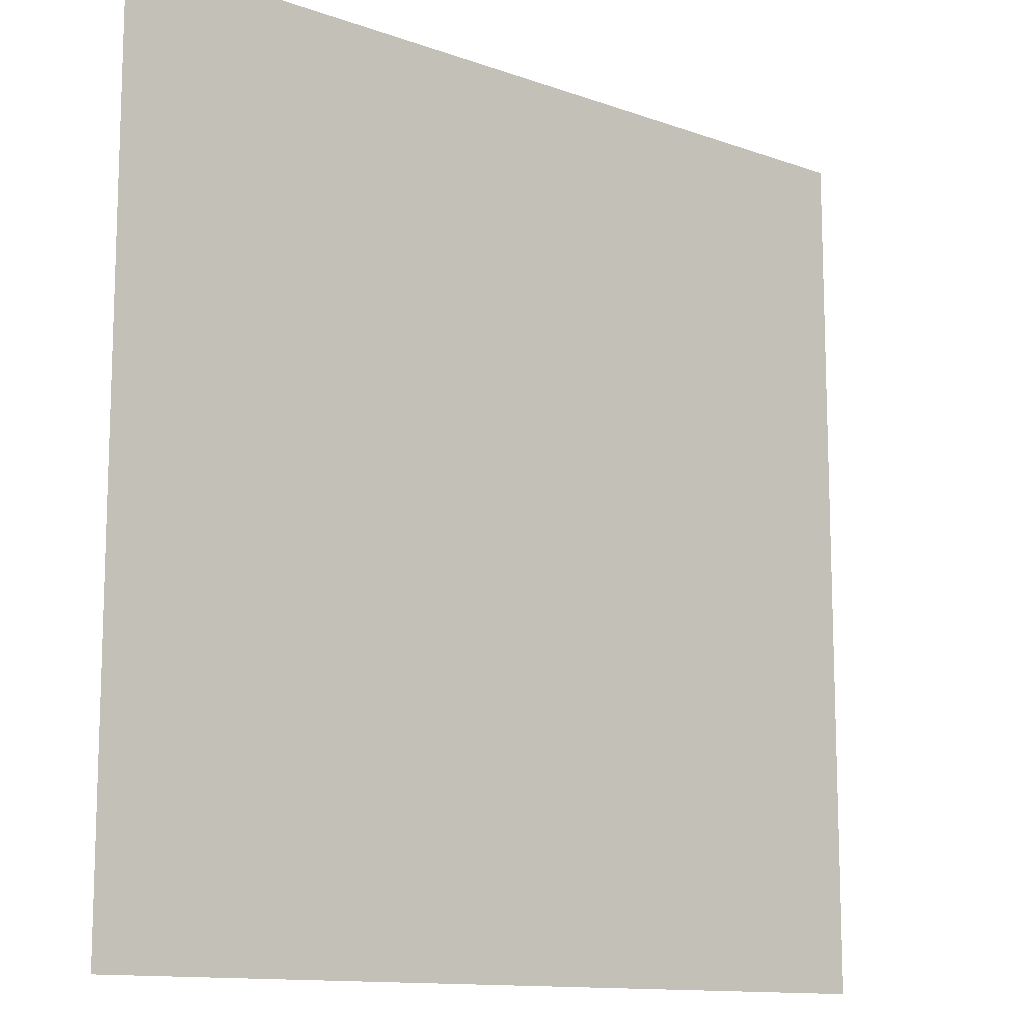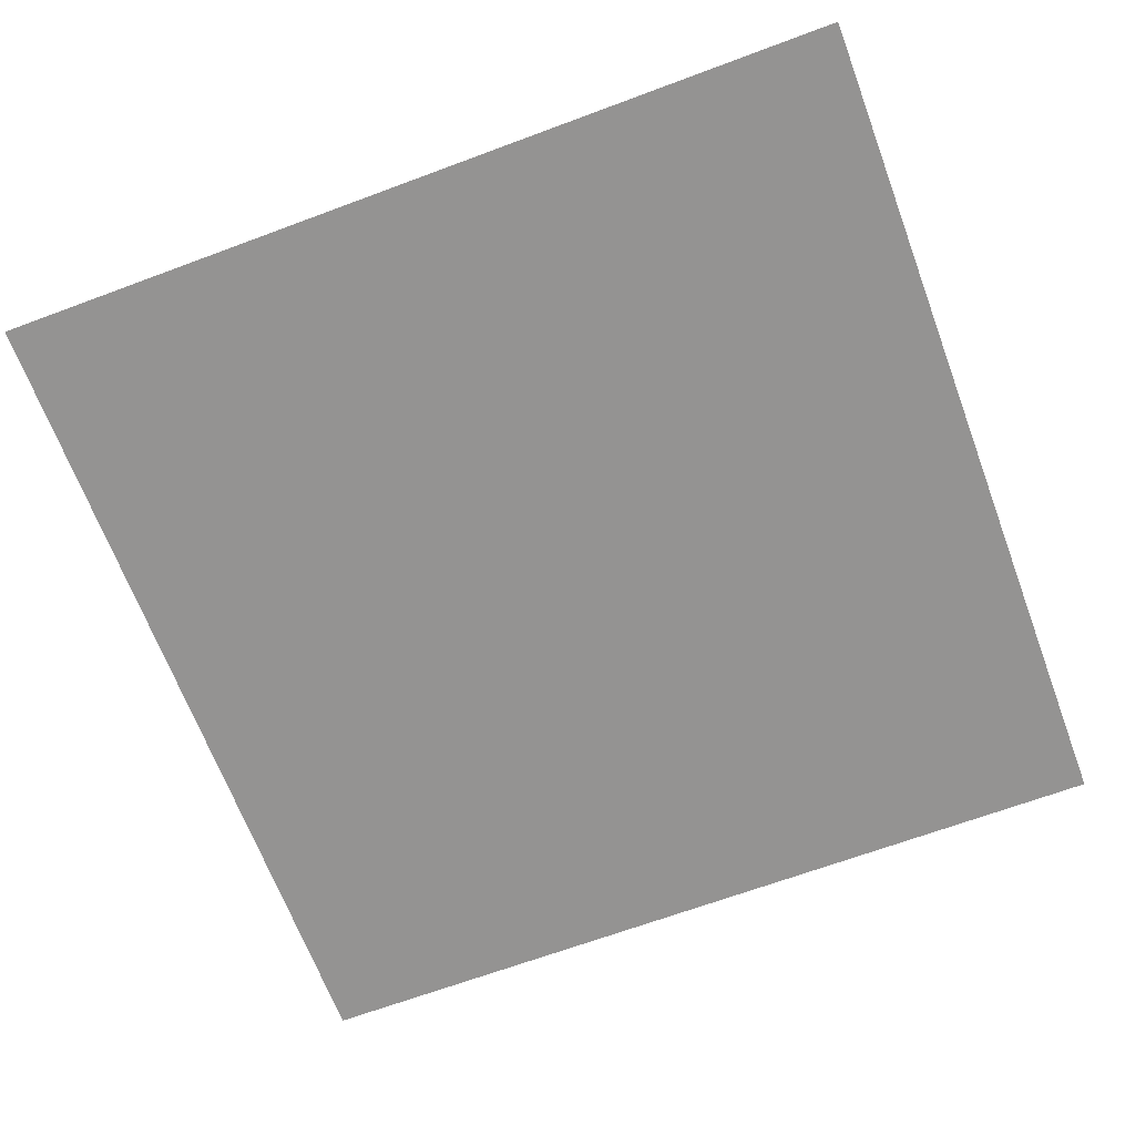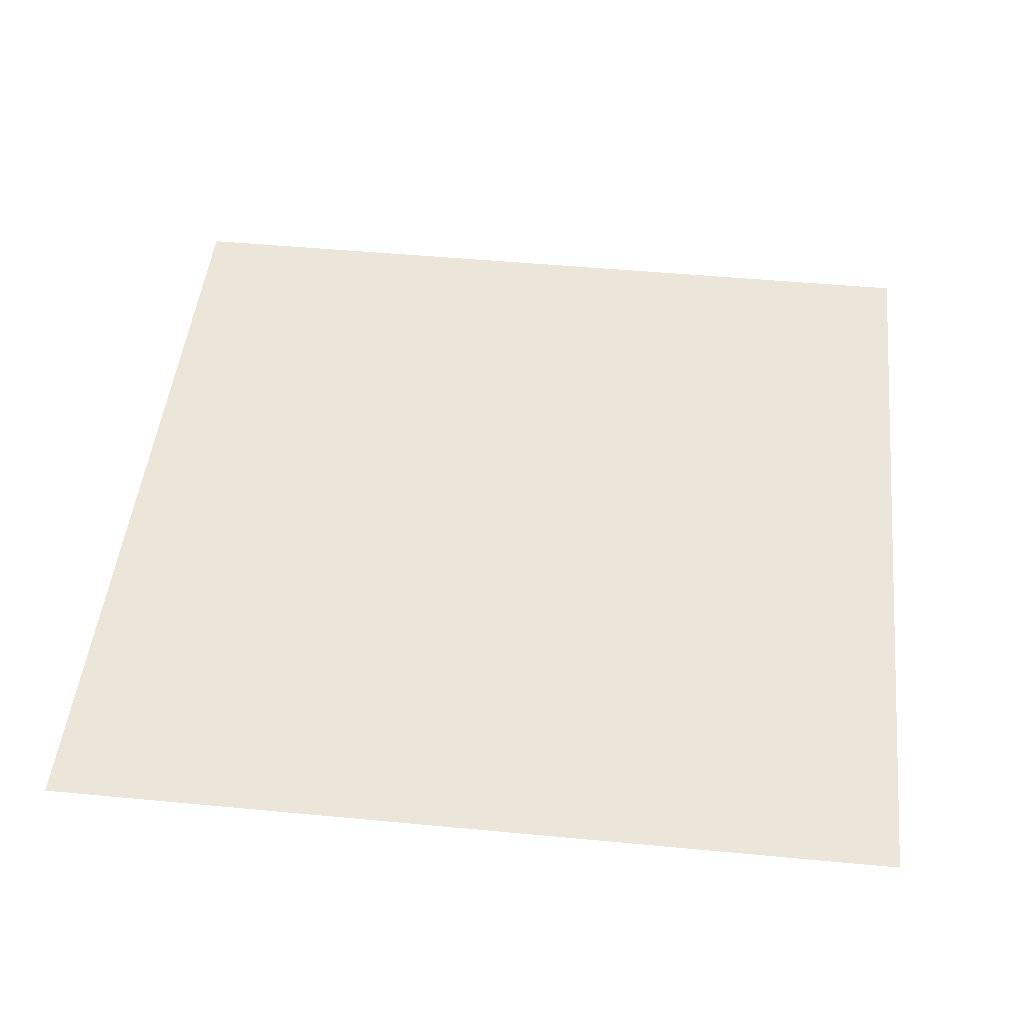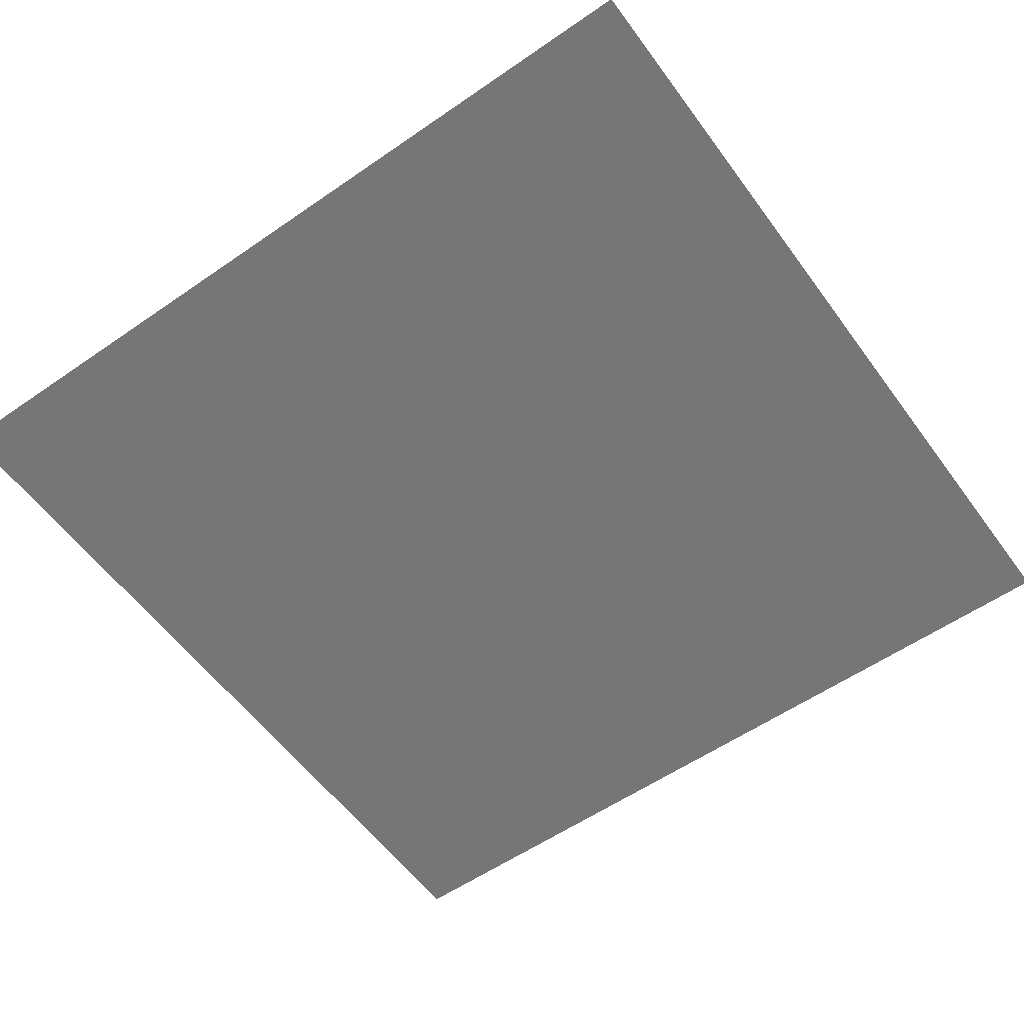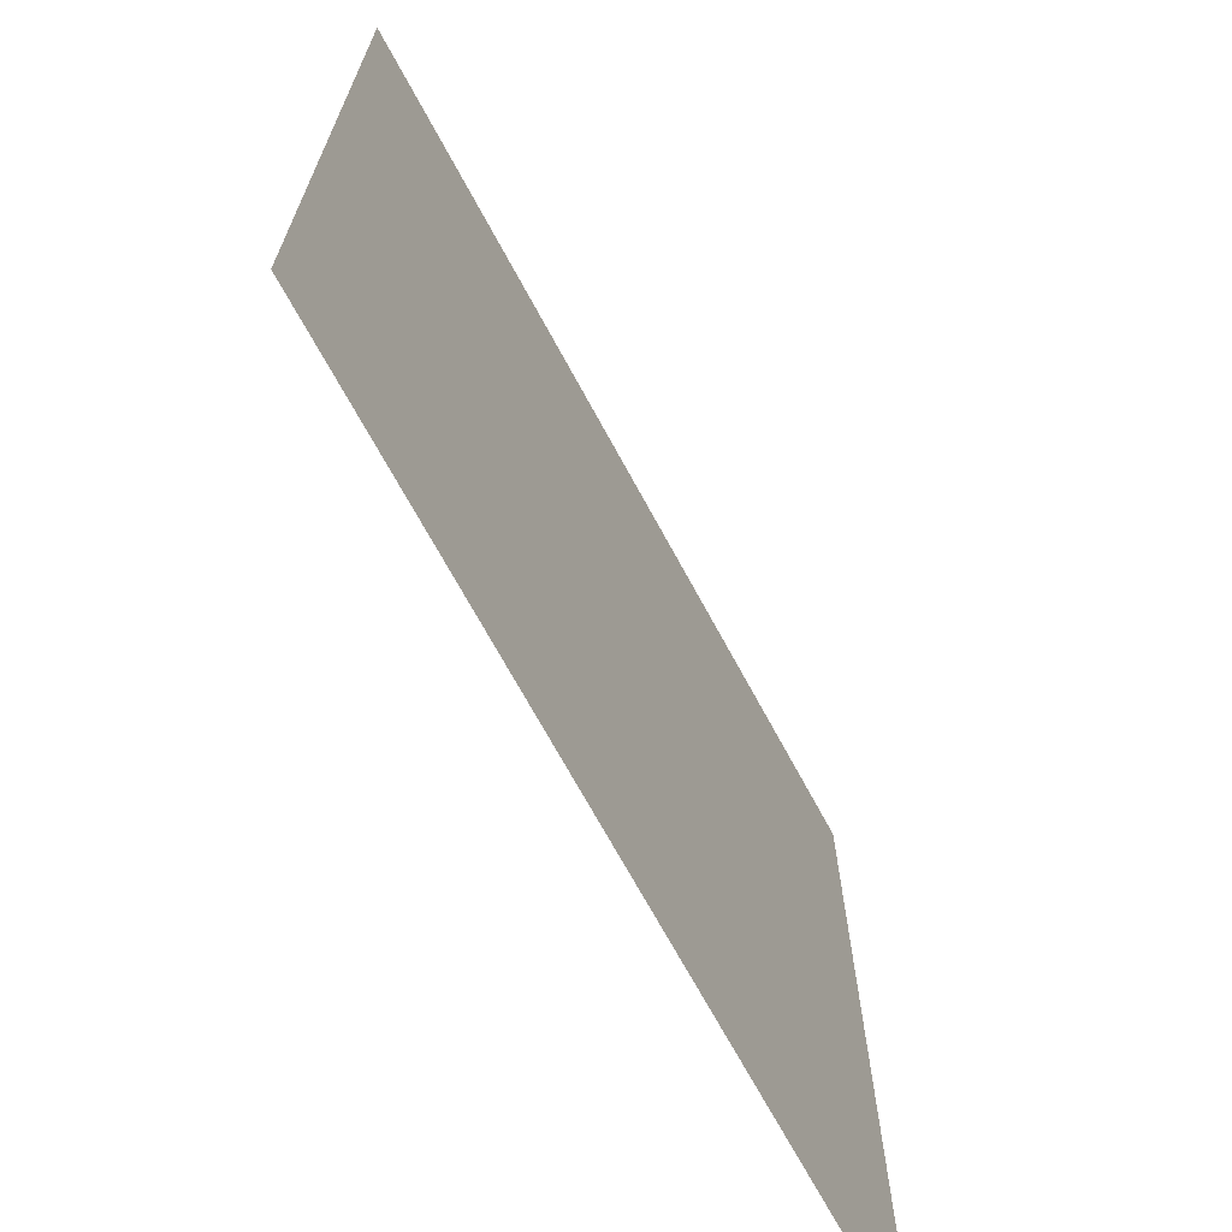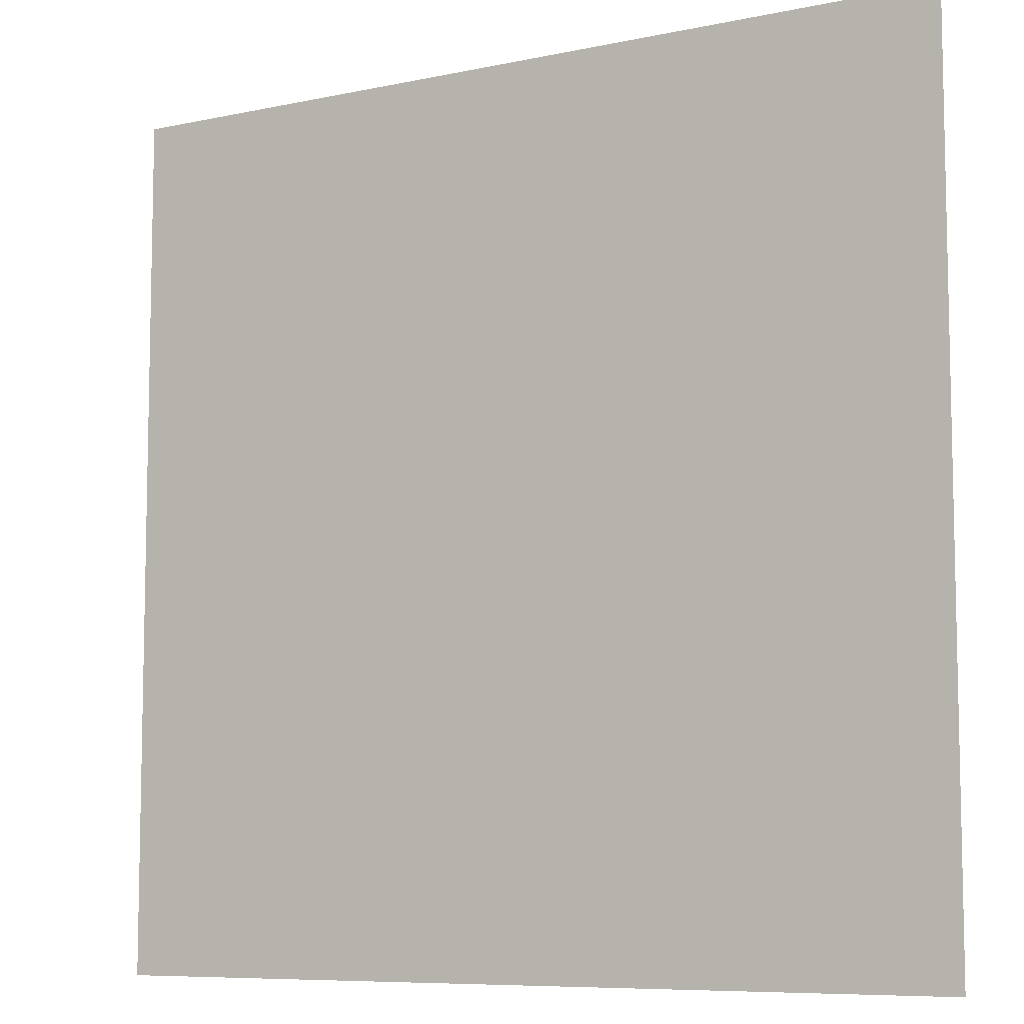
<metadata>
{"format":"obj","ext":"obj","renderer":"f3d","projection":"perspective","resolution":1024,"background":"white","views":[{"elev":-12.3,"azim":-40.1,"up":"+Z"},{"elev":-66.8,"azim":-159.5,"up":"+Y"},{"elev":47.7,"azim":96.1,"up":"+Y"},{"elev":-56.8,"azim":125.8,"up":"+Y"},{"elev":-69.7,"azim":118.4,"up":"+Z"},{"elev":-8.0,"azim":-149.2,"up":"+Z"}]}
</metadata>
<code>
g debug_box
v -0.03125 0.03125 0.03125
v 0.03125 0.03125 0.03125
v 0.03125 0.03125 -0.03125
v -0.03125 0.03125 -0.03125
v -0.03125 -0.03125 0.03125
v 0.03125 -0.03125 0.03125
v 0.03125 -0.03125 -0.03125
v -0.03125 -0.03125 -0.03125
f 1 2 3 4

</code>
